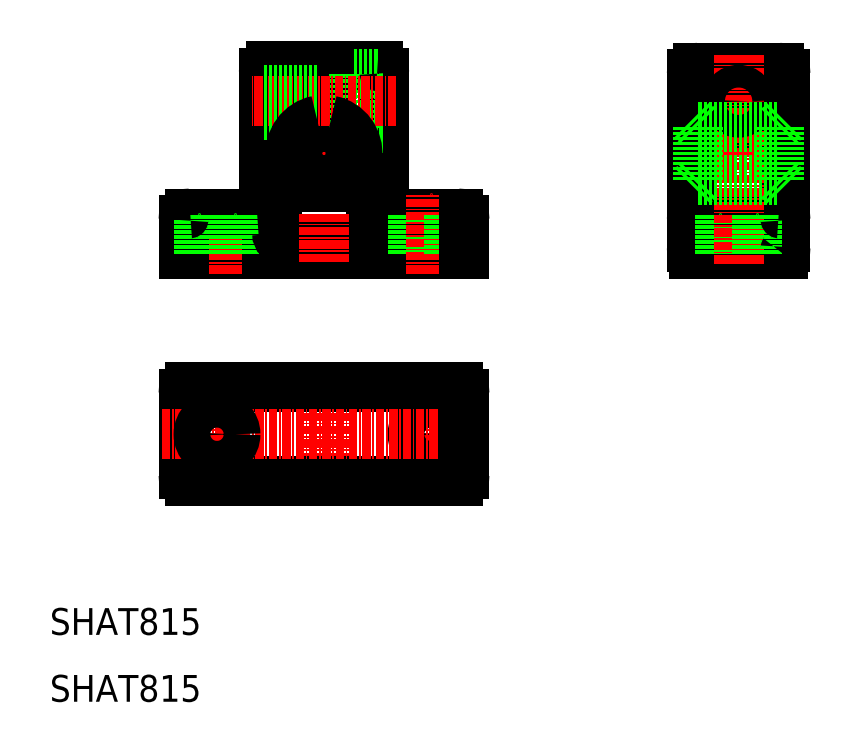
<metadata>
{"format":"dxf","ext":"dxf","renderer":"ezdxf+matplotlib","layout":"modelspace","background":"white","min_lineweight":24,"dpi":150}
</metadata>
<code>
0
SECTION
2
ENTITIES
0
LINE
8
0
10
106.4
20
77
30
0
11
119.6
21
77
31
0
0
LINE
8
CENTER
10
107.8
20
99.8
30
0
11
118.2
21
99.8
31
0
0
CIRCLE
8
0
10
113
20
99.8
30
0
40
2
0
CIRCLE
8
0
10
113
20
99.8
30
0
40
2.25
0
CIRCLE
8
0
10
113
20
99.8
30
0
40
4
0
LINE
8
CENTER
10
105
20
92
30
0
11
121
21
92
31
0
0
LINE
8
0
10
107
20
83
30
0
11
119
21
83
31
0
0
LINE
8
0
10
107
20
104.8
30
0
11
119
21
104.8
31
0
0
ARC
8
0
10
71
20
44
30
0
40
1
50
270
51
0
0
LINE
8
CENTER
10
67
20
43
30
0
11
67
21
57
31
0
0
LINE
8
CENTER
10
51
20
42
30
0
11
51
21
58
31
0
0
LINE
8
CENTER
10
35
20
43
30
0
11
35
21
57
31
0
0
LINE
8
0
10
30
20
44
30
0
11
30
21
56
31
0
0
LINE
8
0
10
31
20
43
30
0
11
71
21
43
31
0
0
TEXT
8
0
10
10
20
20
30
0
40
4
1
SHAT815
0
LINE
8
0
10
30
20
77
30
0
11
72
21
77
31
0
0
CIRCLE
8
0
10
67
20
50
30
0
40
2.75
0
LINE
8
0
10
31
20
57
30
0
11
71
21
57
31
0
0
LINE
8
CENTER
10
26.75
20
50
30
0
11
75.25
21
50
31
0
0
LINE
8
0
10
61
20
83
30
0
11
71
21
83
31
0
0
LINE
8
0
10
58
20
80
30
0
11
58
21
86
31
0
0
LINE
8
0
10
60
20
84
30
0
11
60
21
104
31
0
0
LINE
8
0
10
44
20
80
30
0
11
44
21
86
31
0
0
LINE
8
0
10
42
20
84
30
0
11
42
21
104
31
0
0
LINE
8
CENTER
10
35
20
74
30
0
11
35
21
86
31
0
0
CIRCLE
8
0
10
35
20
50
30
0
40
2.75
0
LINE
8
0
10
31
20
83
30
0
11
41
21
83
31
0
0
LINE
8
0
10
30
20
77
30
0
11
30
21
82
31
0
0
LINE
8
0
10
32.25
20
77
30
0
11
32.25
21
83
31
0
0
LINE
8
0
10
37.75
20
77
30
0
11
37.75
21
83
31
0
0
ARC
8
0
10
41
20
84
30
0
40
1
50
270
51
0
0
LINE
8
0
10
45
20
79
30
0
11
57
21
79
31
0
0
ARC
8
0
10
45
20
80
30
0
40
1
50
180
51
270
0
ARC
8
0
10
61
20
84
30
0
40
1
50
180
51
270
0
ARC
8
0
10
57
20
80
30
0
40
1
50
270
51
0
0
LINE
8
0
10
64.25
20
77
30
0
11
64.25
21
83
31
0
0
LINE
8
0
10
42
20
97.8
30
0
11
50
21
97.8
31
0
0
LINE
8
0
10
42
20
101.8
30
0
11
50
21
101.8
31
0
0
LINE
8
0
10
43
20
105
30
0
11
50
21
105
31
0
0
LINE
8
CENTER
10
44.75
20
92
30
0
11
57.25
21
92
31
0
0
ARC
8
0
10
43
20
104
30
0
40
1
50
90
51
180
0
LINE
8
CENTER
10
51
20
75.73
30
0
11
51
21
107.8
31
0
0
LINE
8
0
10
52
20
105
30
0
11
59
21
105
31
0
0
LINE
8
0
10
52
20
97.55
30
0
11
55.5
21
97.55
31
0
0
LINE
8
0
10
52
20
102.1
30
0
11
55.5
21
102.1
31
0
0
ARC
8
0
10
51
20
92
30
0
40
4
50
0
51
75.52
0
ARC
8
0
10
51
20
92
30
0
40
4
50
104.5
51
0
0
LINE
8
0
10
45
20
87
30
0
11
57
21
87
31
0
0
LINE
8
0
10
52
20
95.87
30
0
11
52
21
105
31
0
0
LINE
8
0
10
50
20
95.87
30
0
11
50
21
105
31
0
0
ARC
8
0
10
45
20
86
30
0
40
1
50
90
51
180
0
LINE
8
0
10
55.5
20
95.8
30
0
11
55.5
21
103.8
31
0
0
ARC
8
0
10
57
20
86
30
0
40
1
50
0
51
90
0
LINE
8
0
10
55.5
20
95.8
30
0
11
60
21
95.8
31
0
0
LINE
8
0
10
55.5
20
103.8
30
0
11
60
21
103.8
31
0
0
ARC
8
0
10
59
20
104
30
0
40
1
50
0
51
90
0
LINE
8
0
10
106
20
78
30
0
11
106
21
103.8
31
0
0
LINE
8
CENTER
10
67
20
74
30
0
11
67
21
86
31
0
0
LINE
8
0
10
72
20
44
30
0
11
72
21
56
31
0
0
ARC
8
0
10
71
20
56
30
0
40
1
50
0
51
90
0
ARC
8
0
10
71
20
82
30
0
40
1
50
0
51
90
0
LINE
8
0
10
69.75
20
77
30
0
11
69.75
21
83
31
0
0
LINE
8
0
10
72
20
77
30
0
11
72
21
82
31
0
0
ARC
8
0
10
107
20
82
30
0
40
1
50
90
51
180
0
ARC
8
0
10
107.5
20
78
30
0
40
1.5
50
180
51
221.8
0
LINE
8
0
10
110.2
20
77
30
0
11
110.2
21
83
31
0
0
ARC
8
0
10
107
20
103.8
30
0
40
1
50
90
51
180
0
LINE
8
0
10
120
20
78
30
0
11
120
21
103.8
31
0
0
LINE
8
CENTER
10
113
20
75.53
30
0
11
113
21
106.8
31
0
0
LINE
8
0
10
115.7
20
77
30
0
11
115.7
21
83
31
0
0
ARC
8
0
10
118.5
20
78
30
0
40
1.5
50
318.2
51
0
0
ARC
8
0
10
119
20
82
30
0
40
1
50
0
51
90
0
ARC
8
0
10
119
20
103.8
30
0
40
1
50
0
51
90
0
LINE
8
CENTER
10
61.83
20
99.8
30
0
11
40.17
21
99.8
31
0
0
LINE
8
0
10
42
20
98.1
30
0
11
50
21
98.1
31
0
0
LINE
8
0
10
42
20
101.5
30
0
11
50
21
101.5
31
0
0
CIRCLE
8
0
10
113
20
99.8
30
0
40
1.7
0
LINE
8
0
10
107
20
96
30
0
11
119
21
96
31
0
0
LINE
8
0
10
107
20
88
30
0
11
119
21
88
31
0
0
ARC
8
0
10
31
20
56
30
0
40
1
50
90
51
180
0
ARC
8
0
10
31
20
44
30
0
40
1
50
180
51
270
0
TEXT
8
0
10
10
20
10
30
0
40
4
1
SHAT815
0
LINE
8
0
10
106
20
97
30
0
11
107
21
96
31
0
0
LINE
8
0
10
107
20
88
30
0
11
106
21
87
31
0
0
LINE
8
0
10
119
20
88
30
0
11
120
21
87
31
0
0
LINE
8
0
10
119
20
96
30
0
11
120
21
97
31
0
0
LINE
8
0
10
107
20
96
30
0
11
107
21
88
31
0
0
LINE
8
0
10
119
20
96
30
0
11
119
21
88
31
0
0
ARC
8
0
10
51
20
92
30
0
40
5
50
101.5
51
78.46
0
ARC
8
0
10
31
20
82
30
0
40
1
50
90
51
180
0
ENDSEC
0
EOF

</code>
